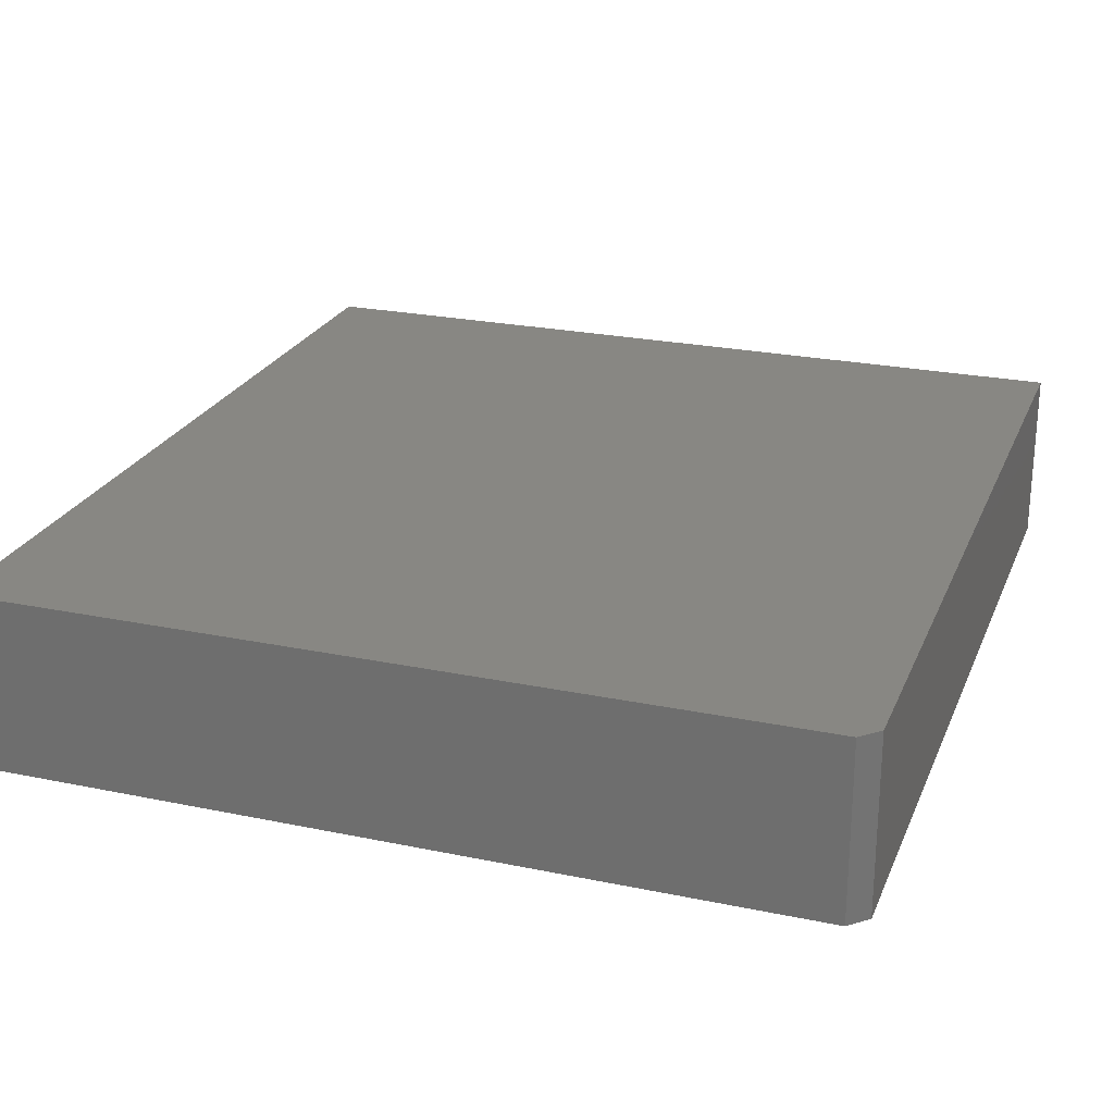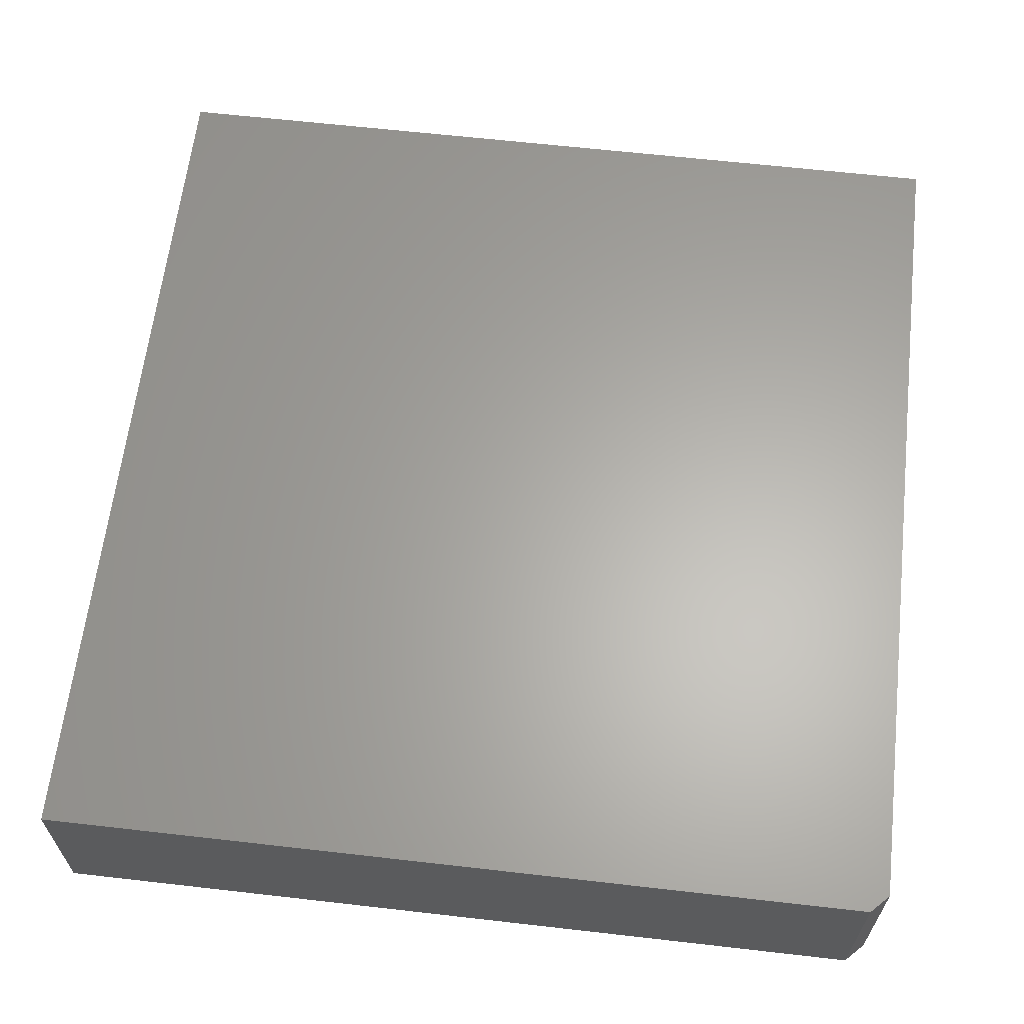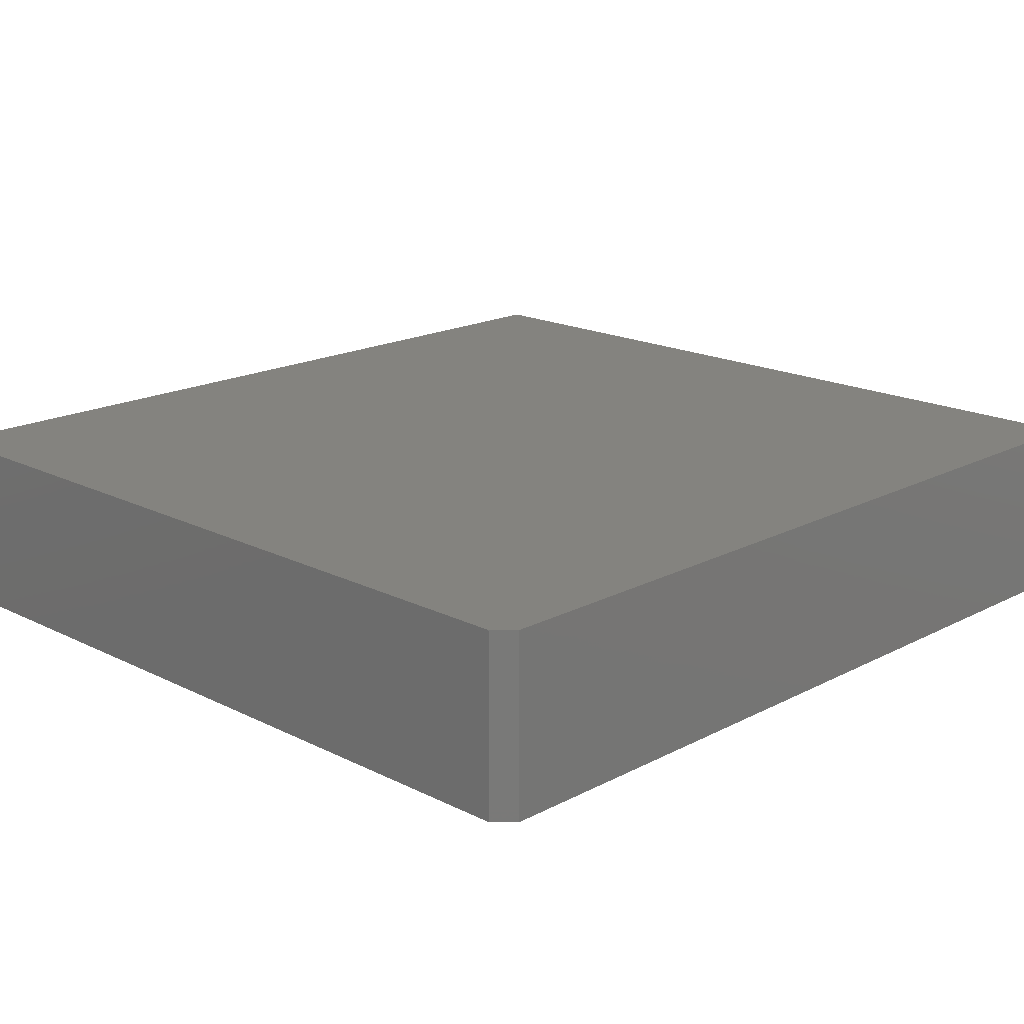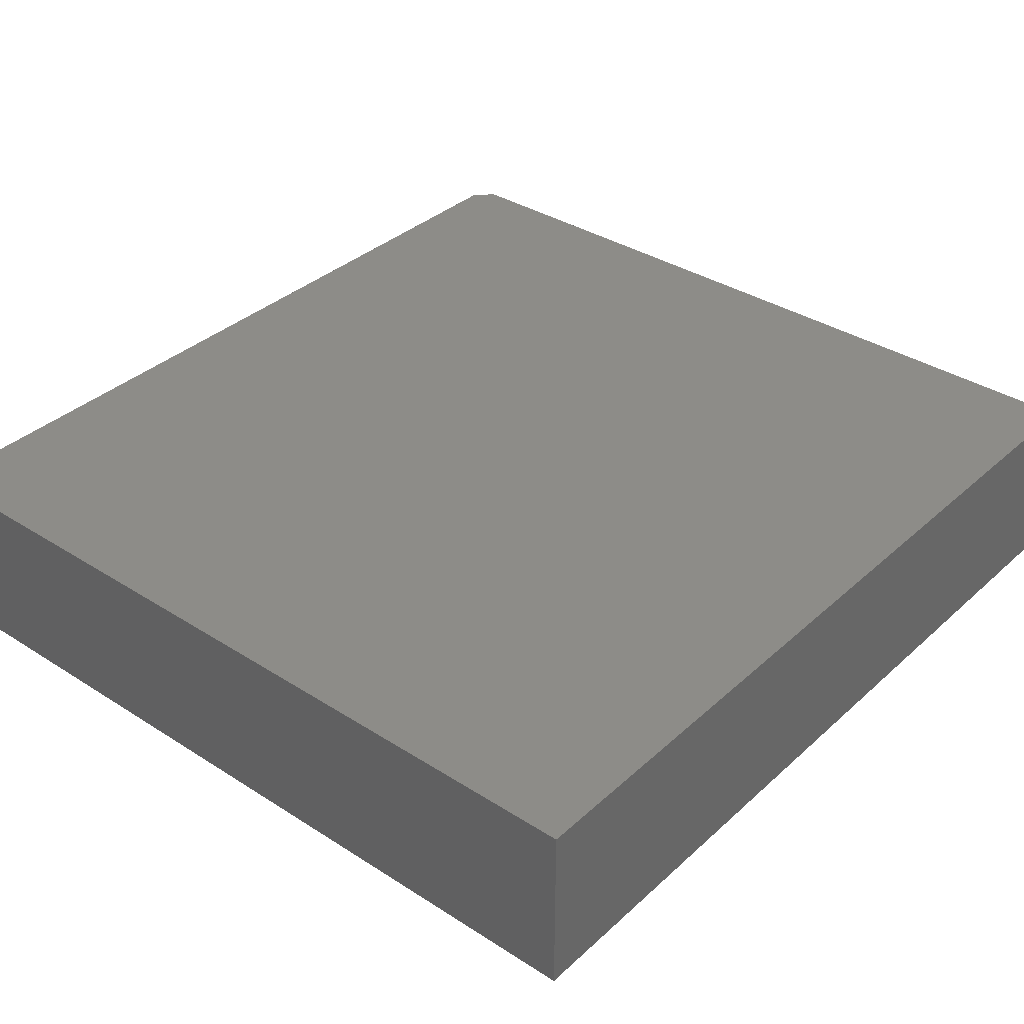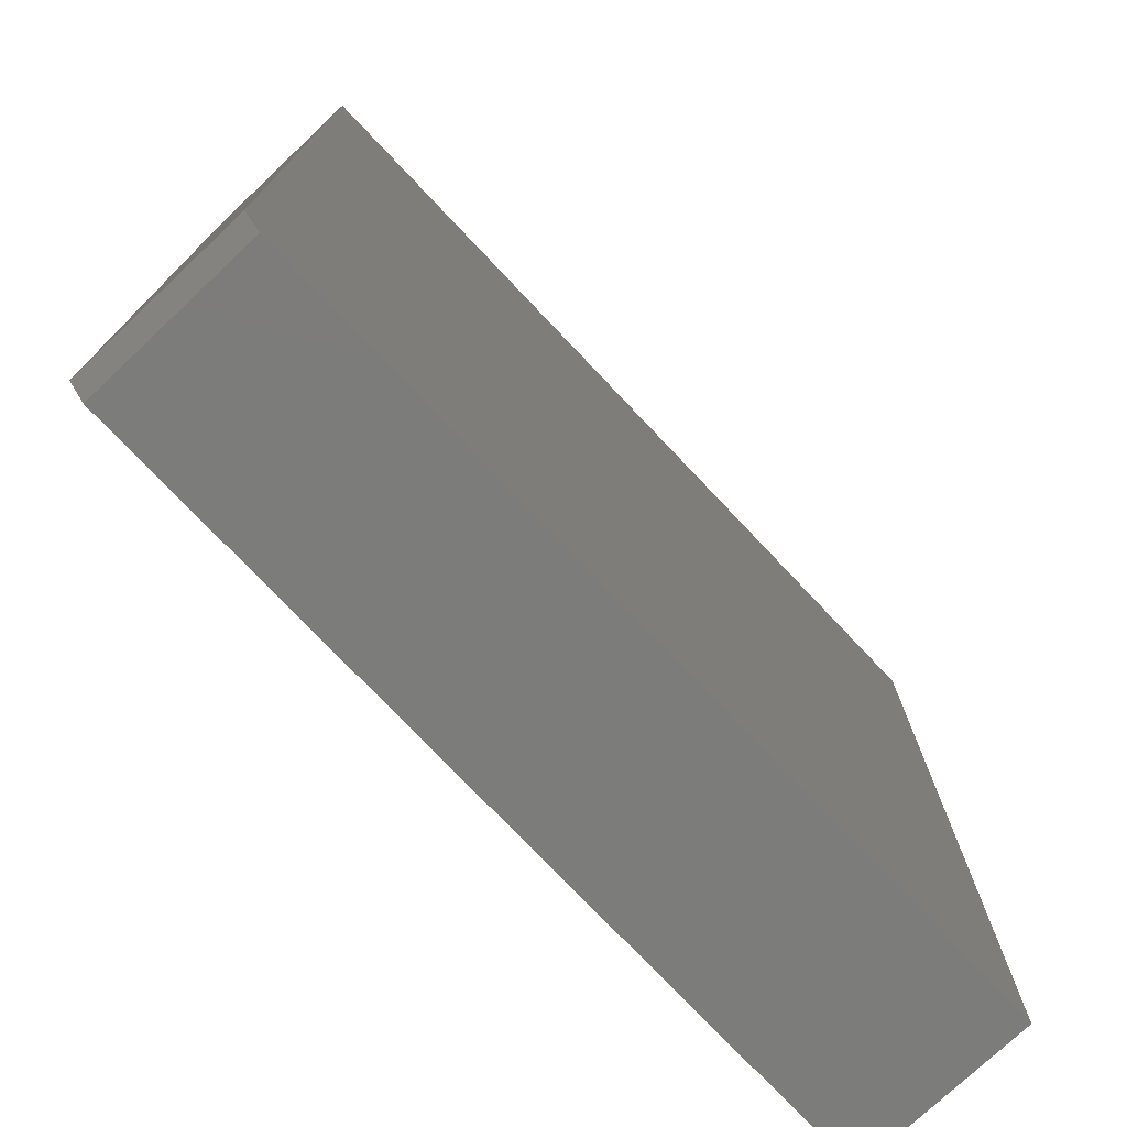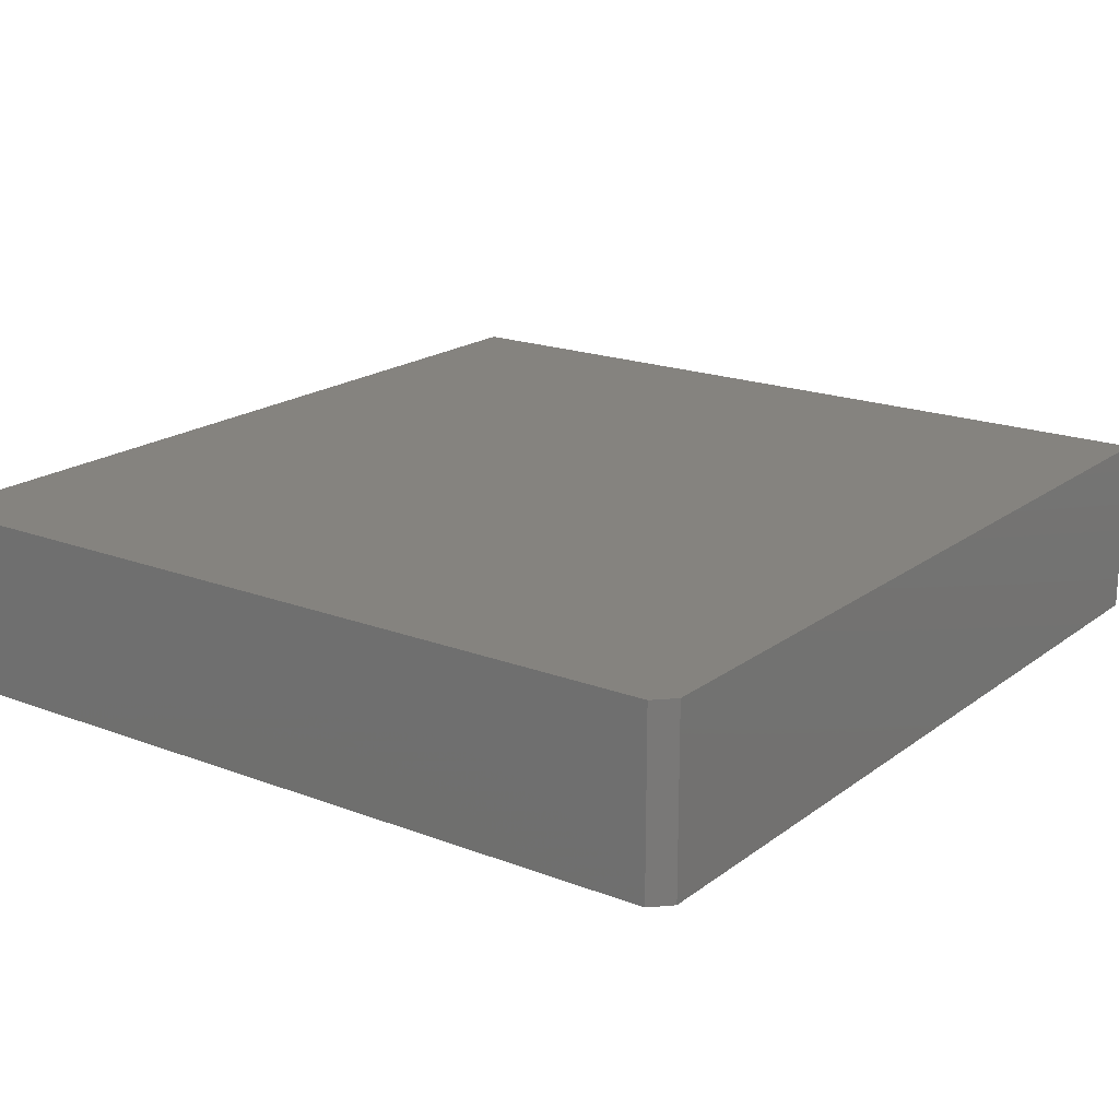
<metadata>
{"format":"stl","ext":"stl","renderer":"f3d","projection":"perspective","resolution":1024,"background":"white","views":[{"elev":24.2,"azim":19.0,"up":"+Z"},{"elev":63.1,"azim":6.6,"up":"+Z"},{"elev":17.9,"azim":44.4,"up":"+Z"},{"elev":35.6,"azim":-139.8,"up":"+Z"},{"elev":-75.4,"azim":133.4,"up":"+Y"},{"elev":18.9,"azim":36.0,"up":"+Z"}]}
</metadata>
<code>
# stl→obj: 10 verts, 16 faces
v -0.7344 -0.75 -0.75
v 0.6719 -0.75 -0.75
v -0.7344 -0.75 -0.4474
v 0.6719 -0.75 -0.4474
v 0.7031 0.75 -0.4474
v -0.7344 0.75 -0.4474
v 0.7031 -0.7188 -0.4474
v 0.7031 0.75 -0.75
v 0.7031 -0.7188 -0.75
v -0.7344 0.75 -0.75
f 1 2 3
f 3 2 4
f 5 6 7
f 7 6 3
f 7 3 4
f 8 5 9
f 9 5 7
f 10 8 1
f 1 8 9
f 1 9 2
f 2 9 4
f 4 9 7
f 10 6 8
f 8 6 5
f 6 10 3
f 3 10 1

</code>
